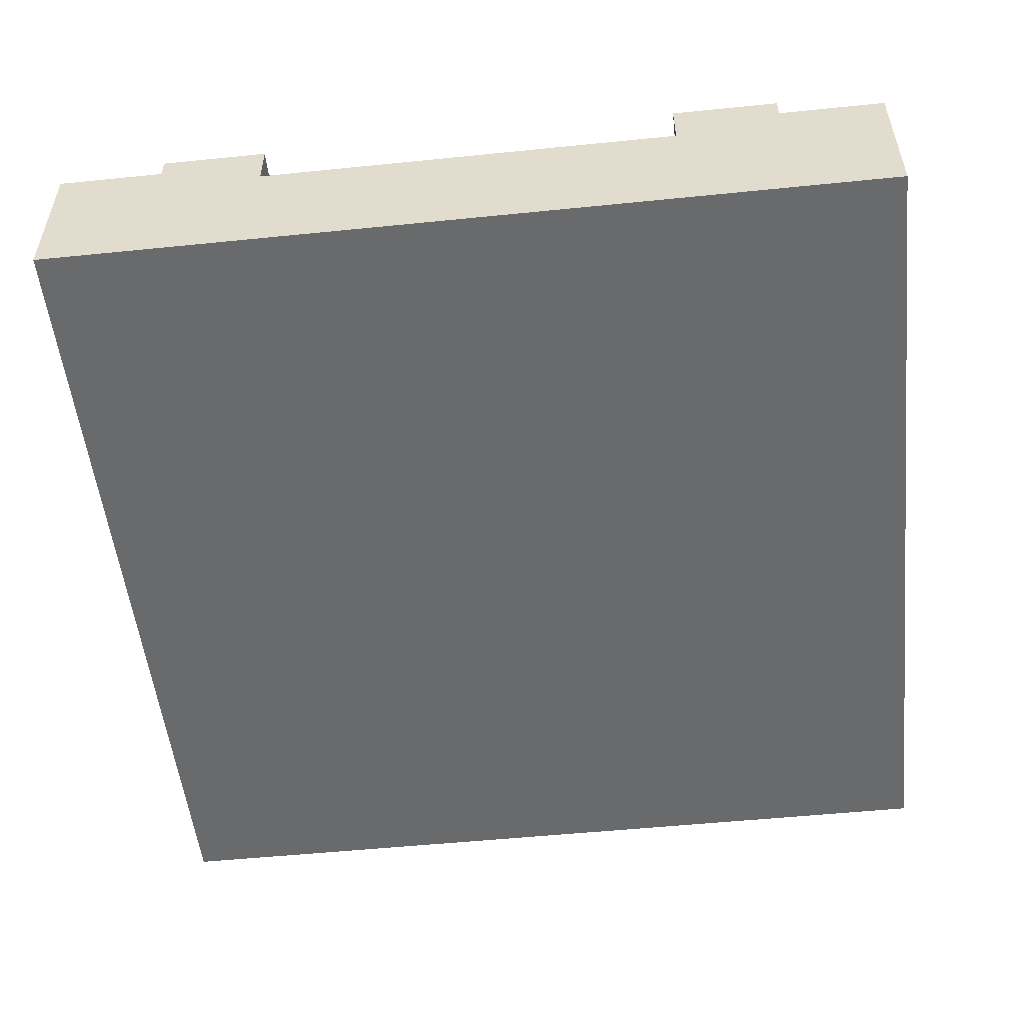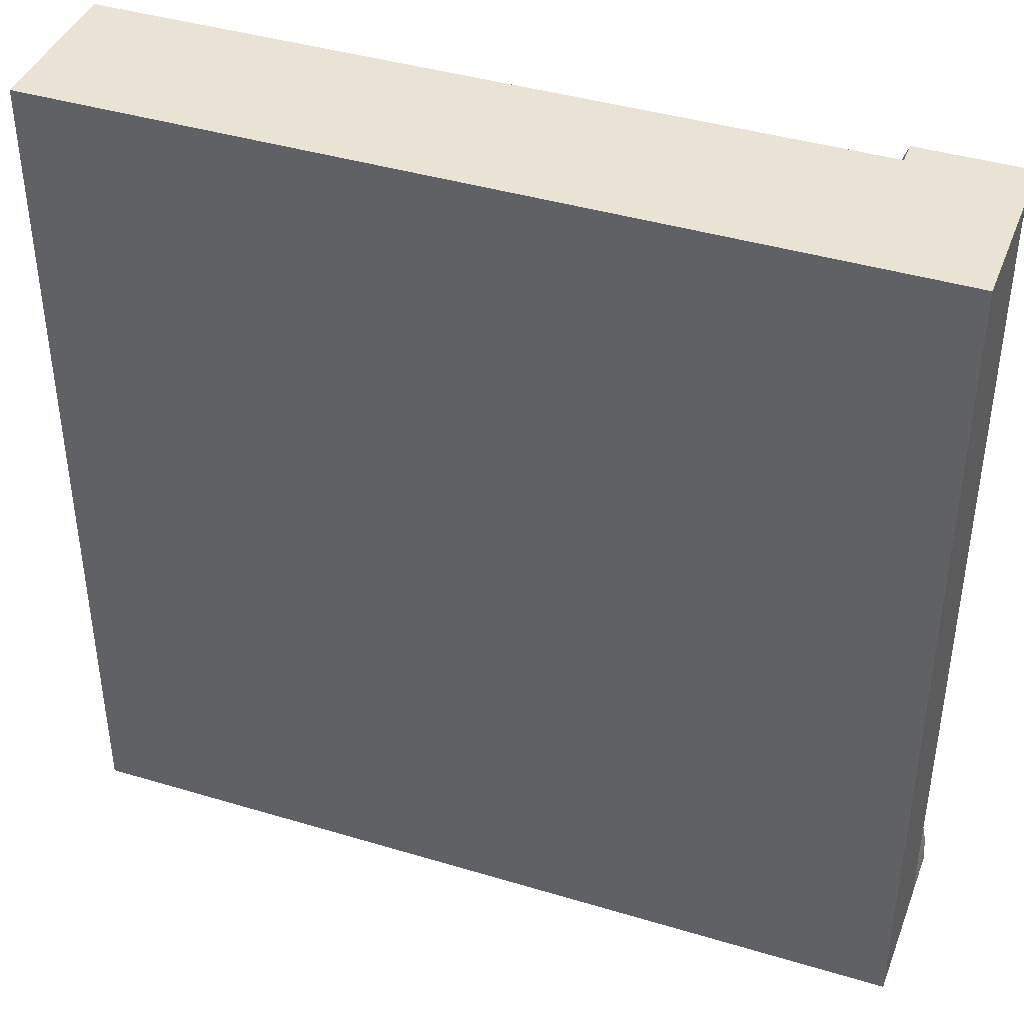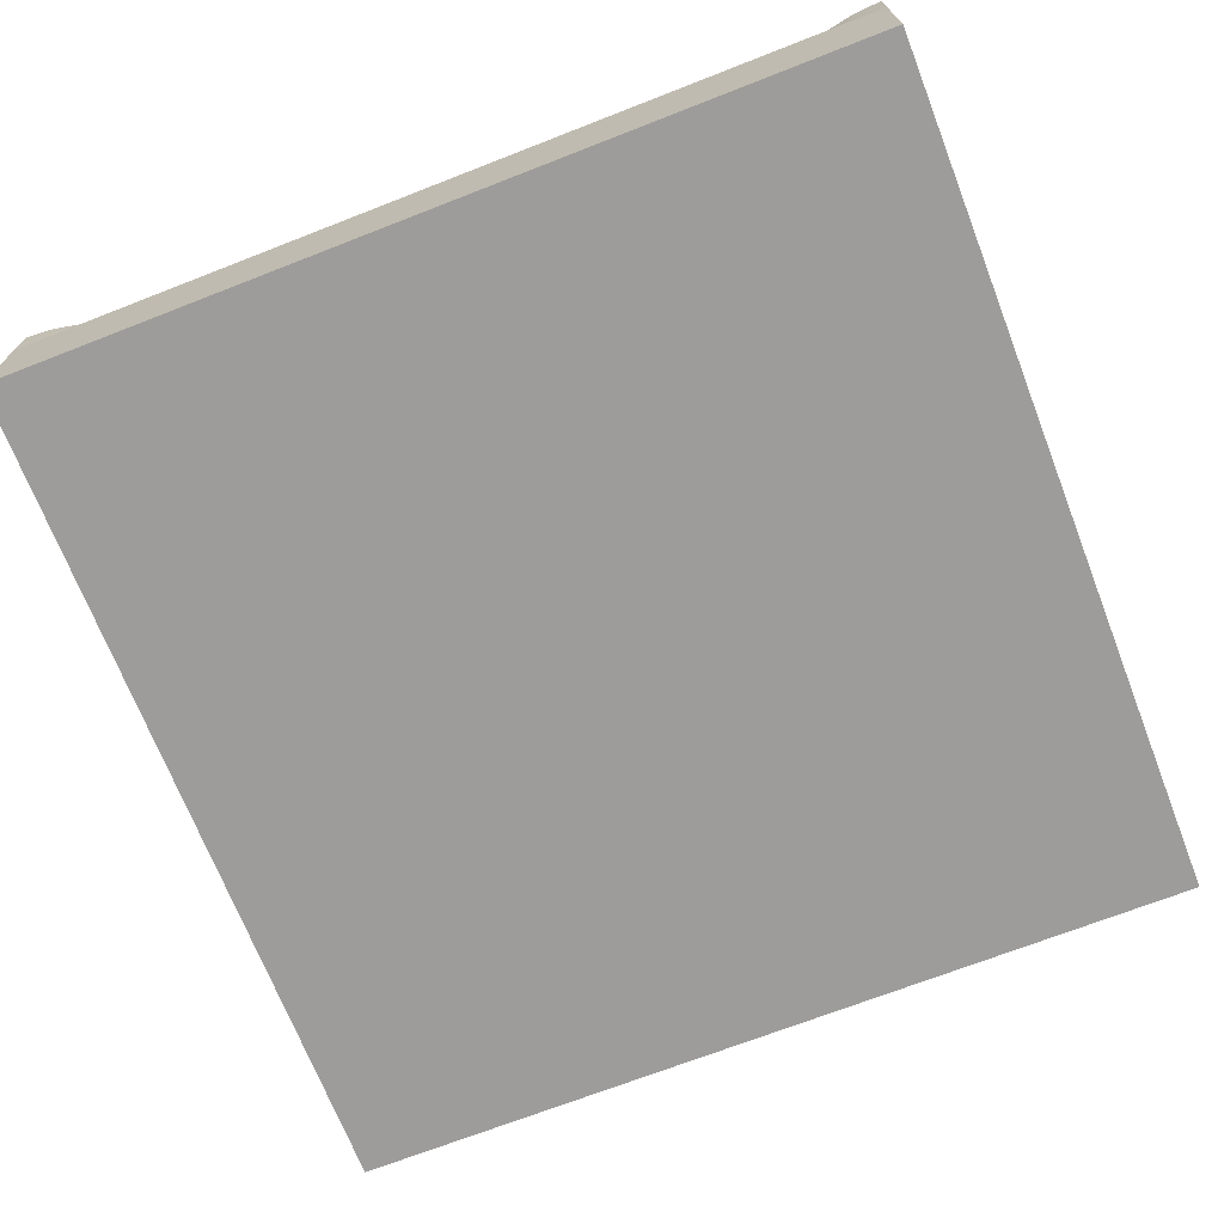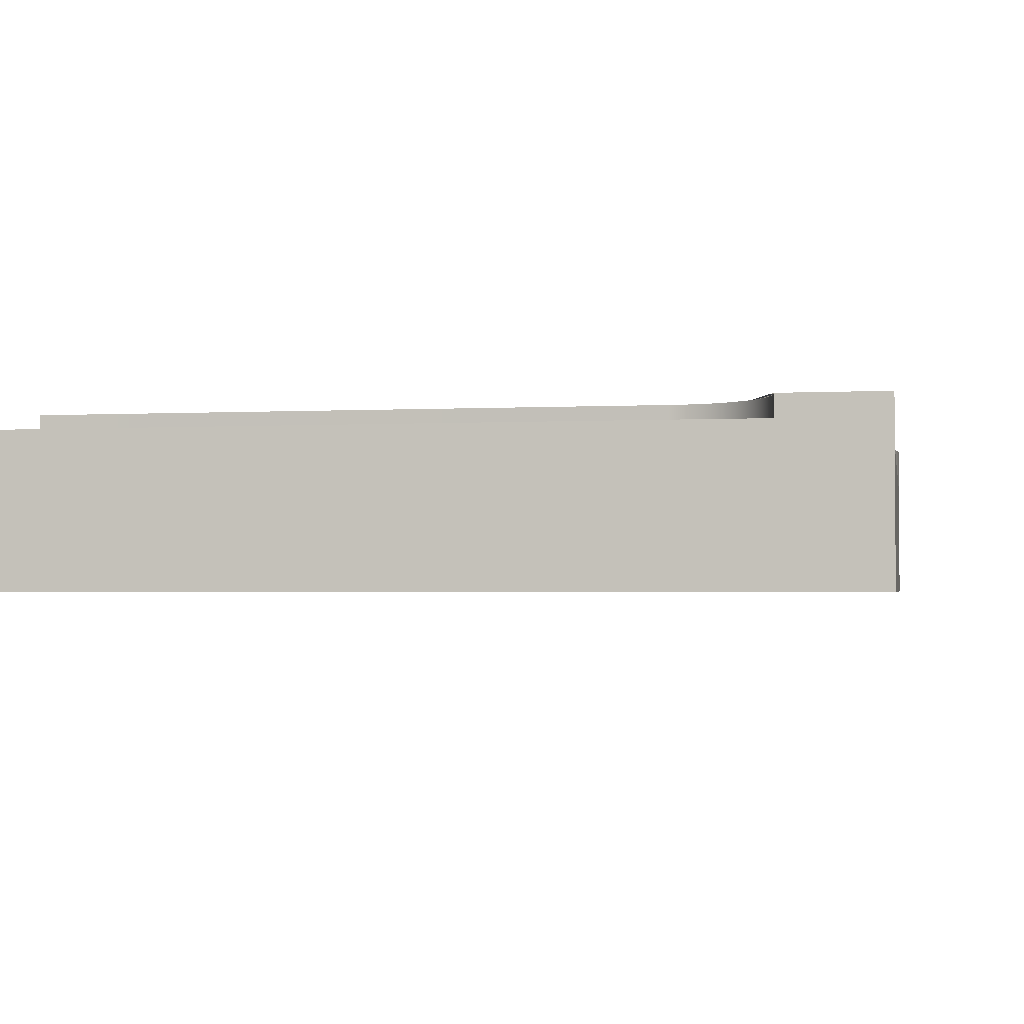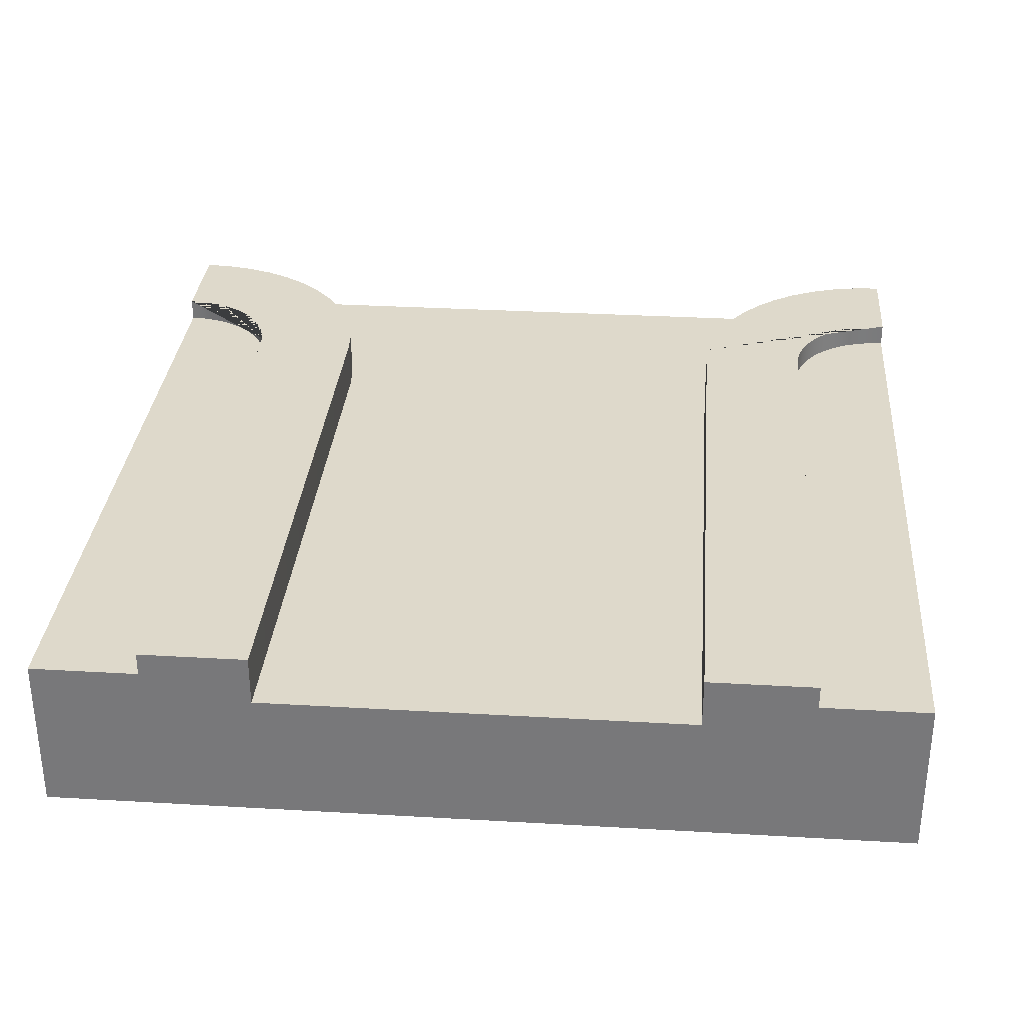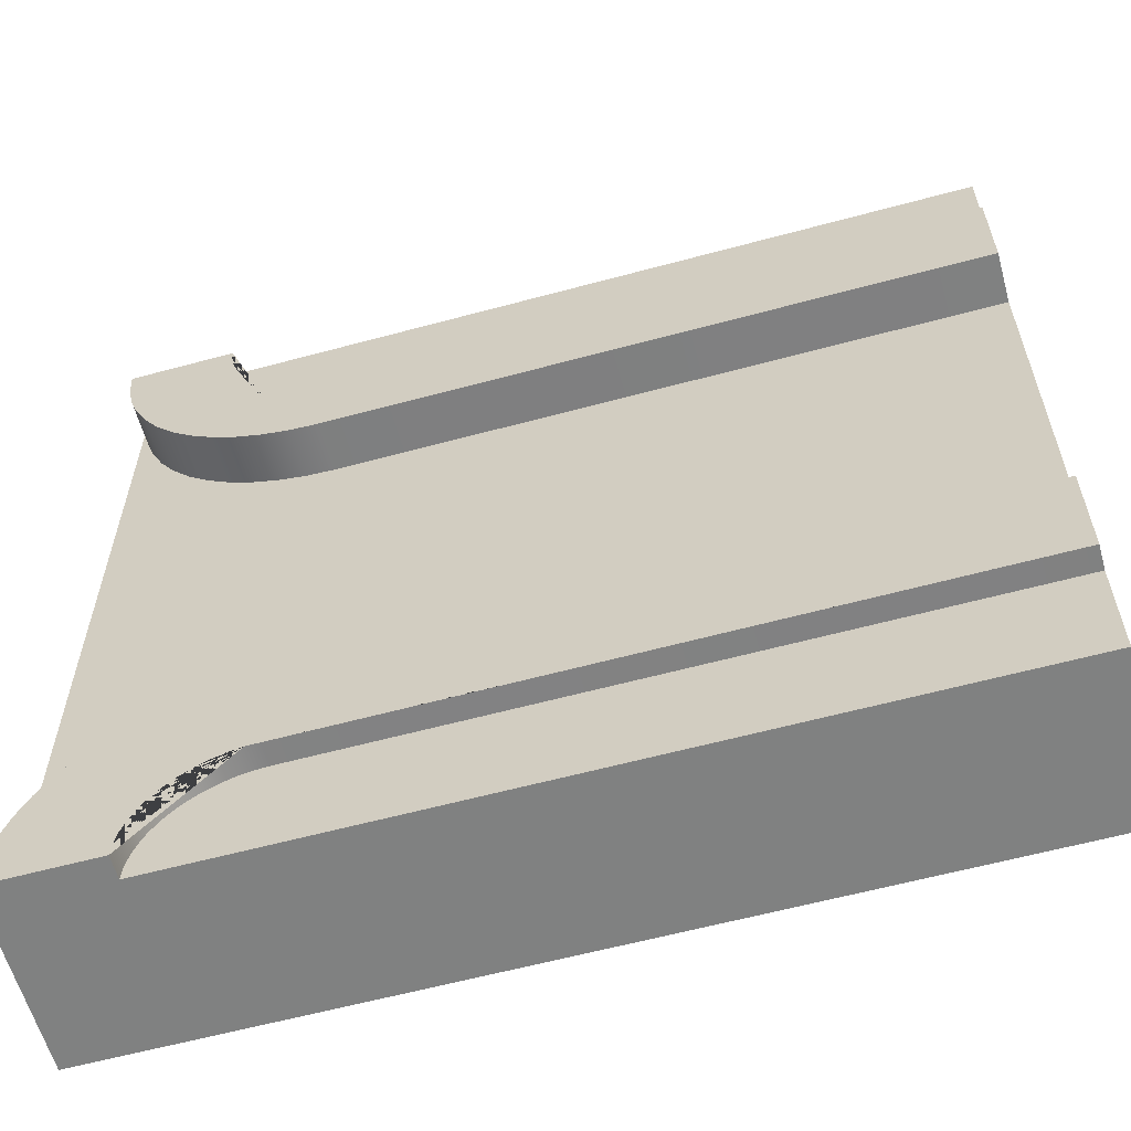
<metadata>
{"format":"obj","ext":"obj","renderer":"f3d","projection":"perspective","resolution":1024,"background":"white","views":[{"elev":-52.9,"azim":-83.8,"up":"+Y"},{"elev":41.1,"azim":20.1,"up":"+Z"},{"elev":-70.3,"azim":111.3,"up":"+Y"},{"elev":-2.1,"azim":10.7,"up":"+Y"},{"elev":31.8,"azim":-85.3,"up":"+Y"},{"elev":-60.3,"azim":-164.5,"up":"+Z"}]}
</metadata>
<code>
g Mesh1 Group1 Model
v 2.625 4.512e-16 -4.62e-14
v 5.775e-14 4.512e-16 -0
v 4.043e-14 2.707e-16 -0.375
v 4.62e-14 0 -0.75
v 2.31e-14 0 -2.25
v 1.733e-14 2.707e-16 -2.625
v 0 4.512e-16 -3
v 2.625 4.512e-16 -3
v 3 4.512e-16 -3
v 3 4.512e-16 -3.465e-14
f 1 2 3 4 5 6 7 8 9 10
v 2.625 0.55 -4.62e-14
v 5.775e-14 0.55 -0
f 2 1 11 12
v 2.625 0.63 -4.62e-14
v 3 0.455 -3.465e-14
v 3 0.63 -3.465e-14
f 13 11 1 10 14 15
v 2.622 0.55 -0.04895
v 2.622 0.63 -0.04895
f 16 11 13 17
v 2.299 0.55 -0.3718
v 2.25 0.55 -0.375
v 4.043e-14 0.55 -0.375
v 2.612 0.55 -0.09706
v 2.596 0.55 -0.1435
v 2.575 0.55 -0.1875
v 2.548 0.55 -0.2283
v 2.515 0.55 -0.2652
v 2.478 0.55 -0.2975
v 2.438 0.55 -0.3248
v 2.394 0.55 -0.3465
v 2.347 0.55 -0.3622
f 18 19 20 12 11 16 21 22 23 24 25 26 27 28 29
v 2.299 0.63 -0.3718
v 2.25 0.63 -0.375
f 19 18 30 31
v 2.347 0.63 -0.3622
f 18 29 32 30
v 2.394 0.63 -0.3465
f 29 28 33 32
v 2.438 0.63 -0.3248
f 28 27 34 33
v 2.478 0.63 -0.2975
f 27 26 35 34
v 2.515 0.63 -0.2652
f 26 25 36 35
v 2.548 0.63 -0.2283
f 25 24 37 36
v 2.575 0.63 -0.1875
f 24 23 38 37
v 2.596 0.63 -0.1435
f 23 22 39 38
v 2.612 0.63 -0.09706
f 22 21 40 39
f 21 16 17 40
v 2.348 0.63 -0.7436
v 2.25 0.63 -0.75
v 4.62e-14 0.63 -0.75
v 4.043e-14 0.63 -0.375
v 2.994 0.63 -0.09789
v 2.974 0.63 -0.1941
v 2.943 0.63 -0.287
v 2.9 0.63 -0.375
v 2.845 0.63 -0.4566
v 2.78 0.63 -0.5303
v 2.707 0.63 -0.595
v 2.625 0.63 -0.6495
v 2.537 0.63 -0.6929
v 2.444 0.63 -0.7244
f 41 42 43 44 31 30 32 33 34 35 36 37 38 39 40 17 13 15 45 46 47 48 49 50 51 52 53 54
v 2.25 0.455 -0.75
v 2.348 0.455 -0.7436
f 55 42 41 56
v 4.62e-14 0.455 -0.75
f 42 55 57 43
v 3 0.455 -3
v 2.994 0.455 -2.902
v 2.974 0.455 -2.806
v 2.943 0.455 -2.713
v 2.9 0.455 -2.625
v 2.845 0.455 -2.543
v 2.78 0.455 -2.47
v 2.707 0.455 -2.405
v 2.625 0.455 -2.35
v 2.537 0.455 -2.307
v 2.444 0.455 -2.276
v 2.348 0.455 -2.256
v 2.25 0.455 -2.25
v 2.31e-14 0.455 -2.25
v 2.444 0.455 -0.7244
v 2.537 0.455 -0.6929
v 2.625 0.455 -0.6495
v 2.707 0.455 -0.595
v 2.78 0.455 -0.5303
v 2.845 0.455 -0.4566
v 2.9 0.455 -0.375
v 2.943 0.455 -0.287
v 2.974 0.455 -0.1941
v 2.994 0.455 -0.09789
f 14 58 59 60 61 62 63 64 65 66 67 68 69 70 71 57 55 56 72 73 74 75 76 77 78 79 80 81
f 10 9 58 14
v 2.625 0.55 -3
v 2.625 0.63 -3
v 3 0.63 -3
f 9 8 82 83 84 58
v 0 0.55 -3
f 85 82 8 7
v 1.733e-14 0.55 -2.625
v 2.25 0.55 -2.625
v 2.299 0.55 -2.628
v 2.347 0.55 -2.638
v 2.394 0.55 -2.654
v 2.438 0.55 -2.675
v 2.478 0.55 -2.702
v 2.515 0.55 -2.735
v 2.548 0.55 -2.772
v 2.575 0.55 -2.812
v 2.596 0.55 -2.856
v 2.612 0.55 -2.903
v 2.622 0.55 -2.951
f 86 87 88 89 90 91 92 93 94 95 96 97 98 82 85
v 1.733e-14 0.63 -2.625
v 2.25 0.63 -2.625
f 87 86 99 100
v 2.31e-14 0.63 -2.25
f 99 86 6 5 71 101
f 7 6 86 85
f 5 4 57 71
f 4 3 20 44 43 57
f 12 20 3 2
f 20 19 31 44
v 2.25 0.63 -2.25
f 71 70 102 101
v 2.348 0.63 -2.256
f 69 103 102 70
v 2.444 0.63 -2.276
f 68 104 103 69
v 2.537 0.63 -2.307
f 67 105 104 68
v 2.625 0.63 -2.35
f 66 106 105 67
v 2.707 0.63 -2.405
f 65 107 106 66
v 2.78 0.63 -2.47
f 64 108 107 65
v 2.845 0.63 -2.543
f 63 109 108 64
v 2.9 0.63 -2.625
f 62 110 109 63
v 2.943 0.63 -2.713
f 61 111 110 62
v 2.974 0.63 -2.806
f 60 112 111 61
v 2.994 0.63 -2.902
f 59 113 112 60
f 58 84 113 59
v 2.299 0.63 -2.628
v 2.622 0.63 -2.951
v 2.612 0.63 -2.903
v 2.596 0.63 -2.856
v 2.575 0.63 -2.812
v 2.548 0.63 -2.772
v 2.515 0.63 -2.735
v 2.478 0.63 -2.702
v 2.438 0.63 -2.675
v 2.394 0.63 -2.654
v 2.347 0.63 -2.638
f 114 100 99 101 102 103 104 105 106 107 108 109 110 111 112 113 84 83 115 116 117 118 119 120 121 122 123 124
f 88 87 100 114
f 89 88 114 124
f 90 89 124 123
f 91 90 123 122
f 92 91 122 121
f 93 92 121 120
f 94 93 120 119
f 95 94 119 118
f 96 95 118 117
f 97 96 117 116
f 98 97 116 115
f 82 98 115 83
f 56 41 54 72
f 72 54 53 73
f 73 53 52 74
f 74 52 51 75
f 75 51 50 76
f 76 50 49 77
f 77 49 48 78
f 78 48 47 79
f 79 47 46 80
f 80 46 45 81
f 81 45 15 14

</code>
